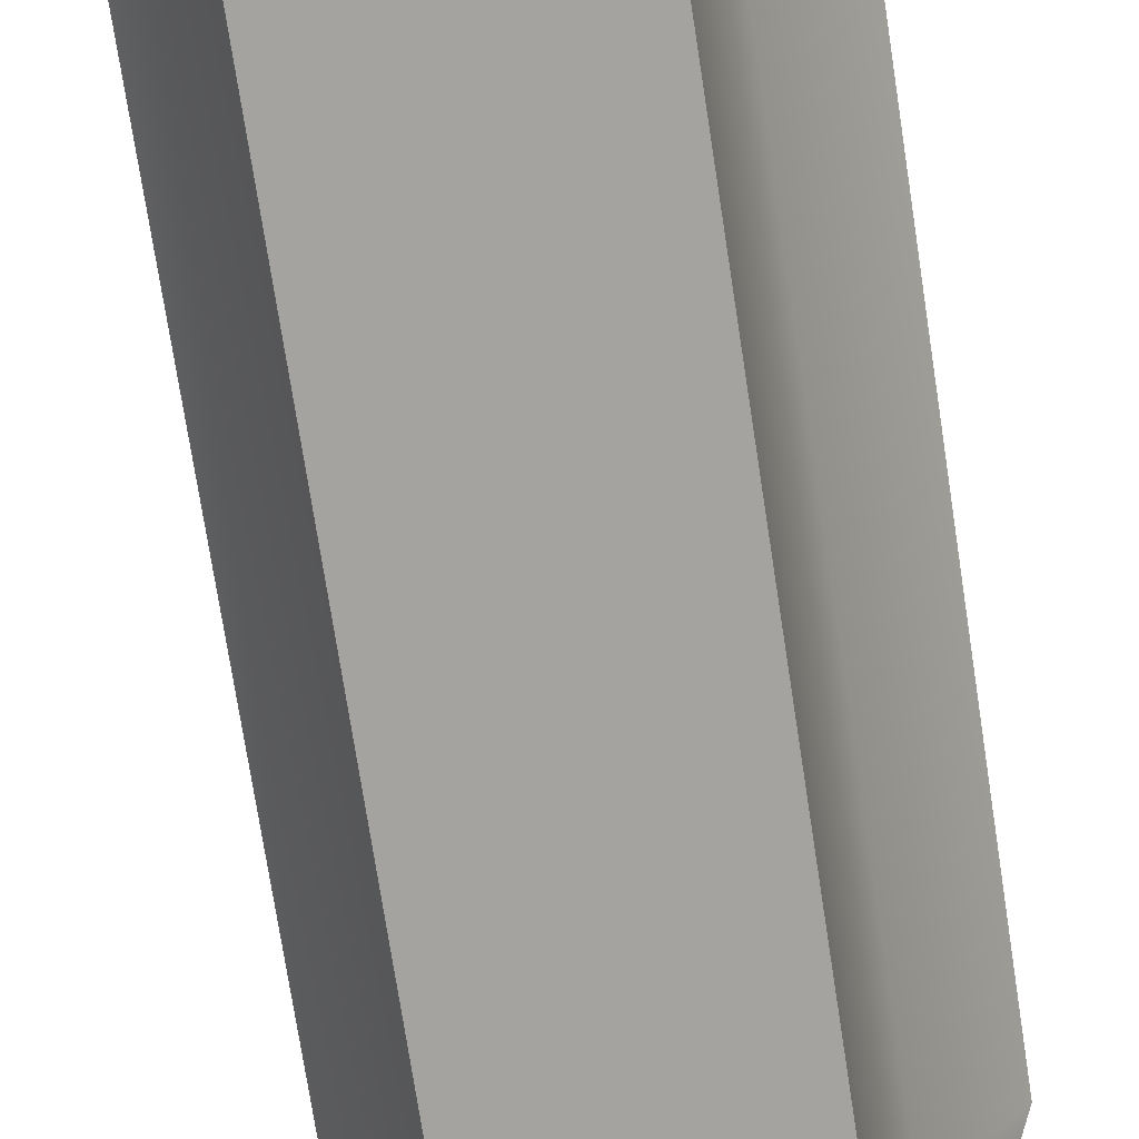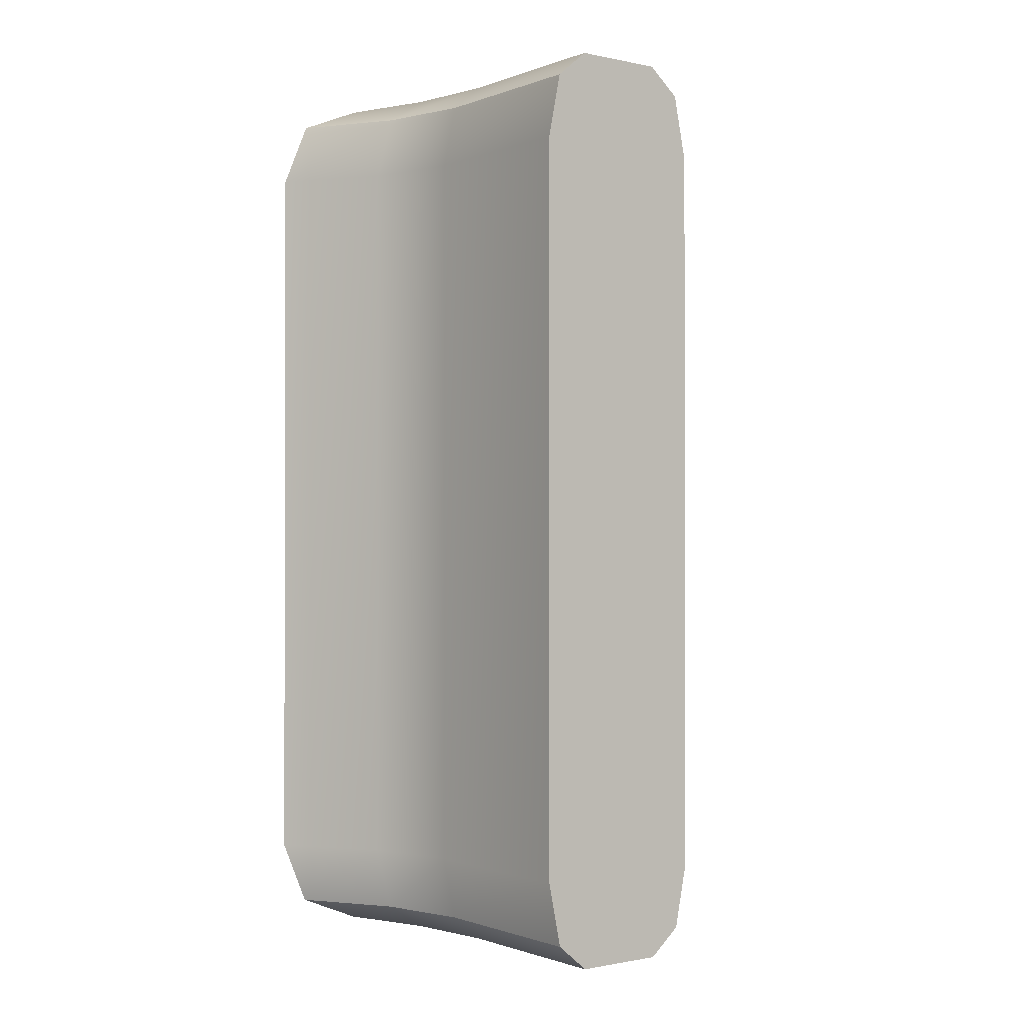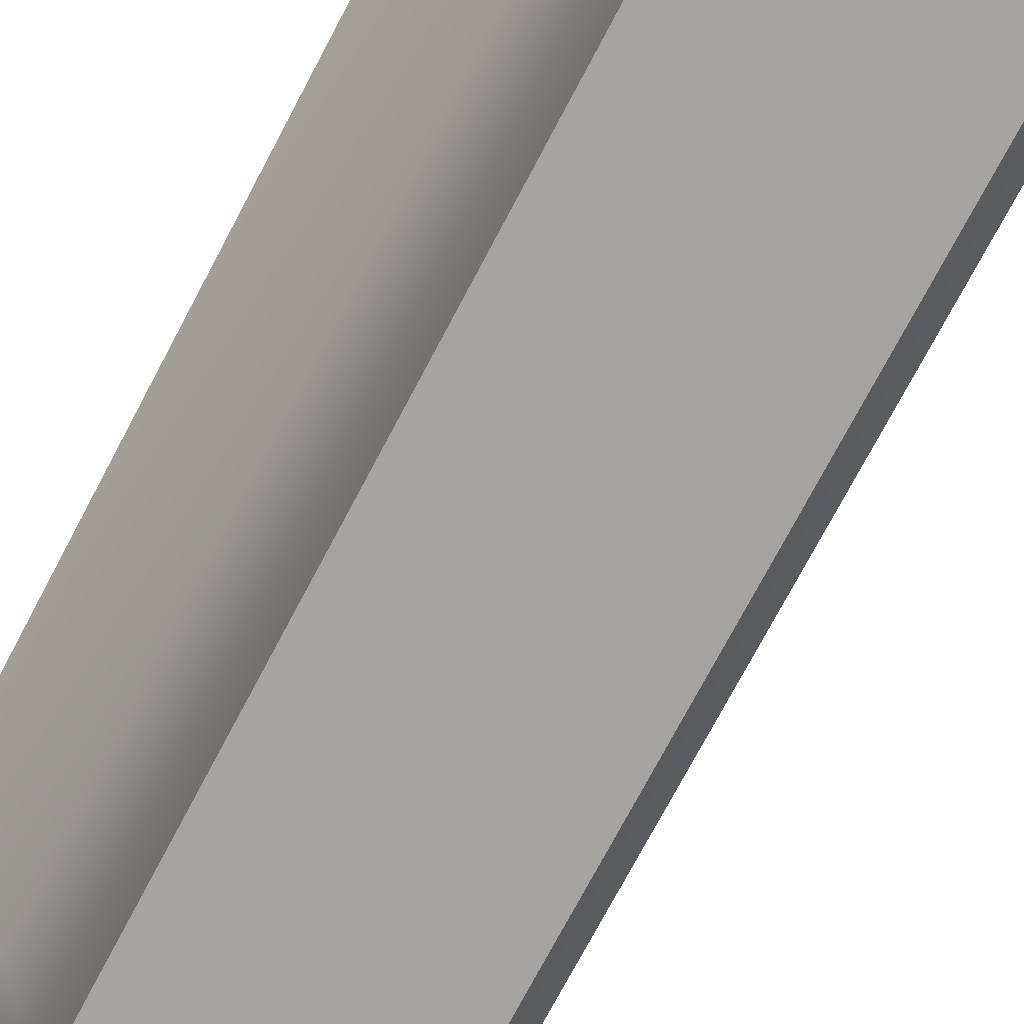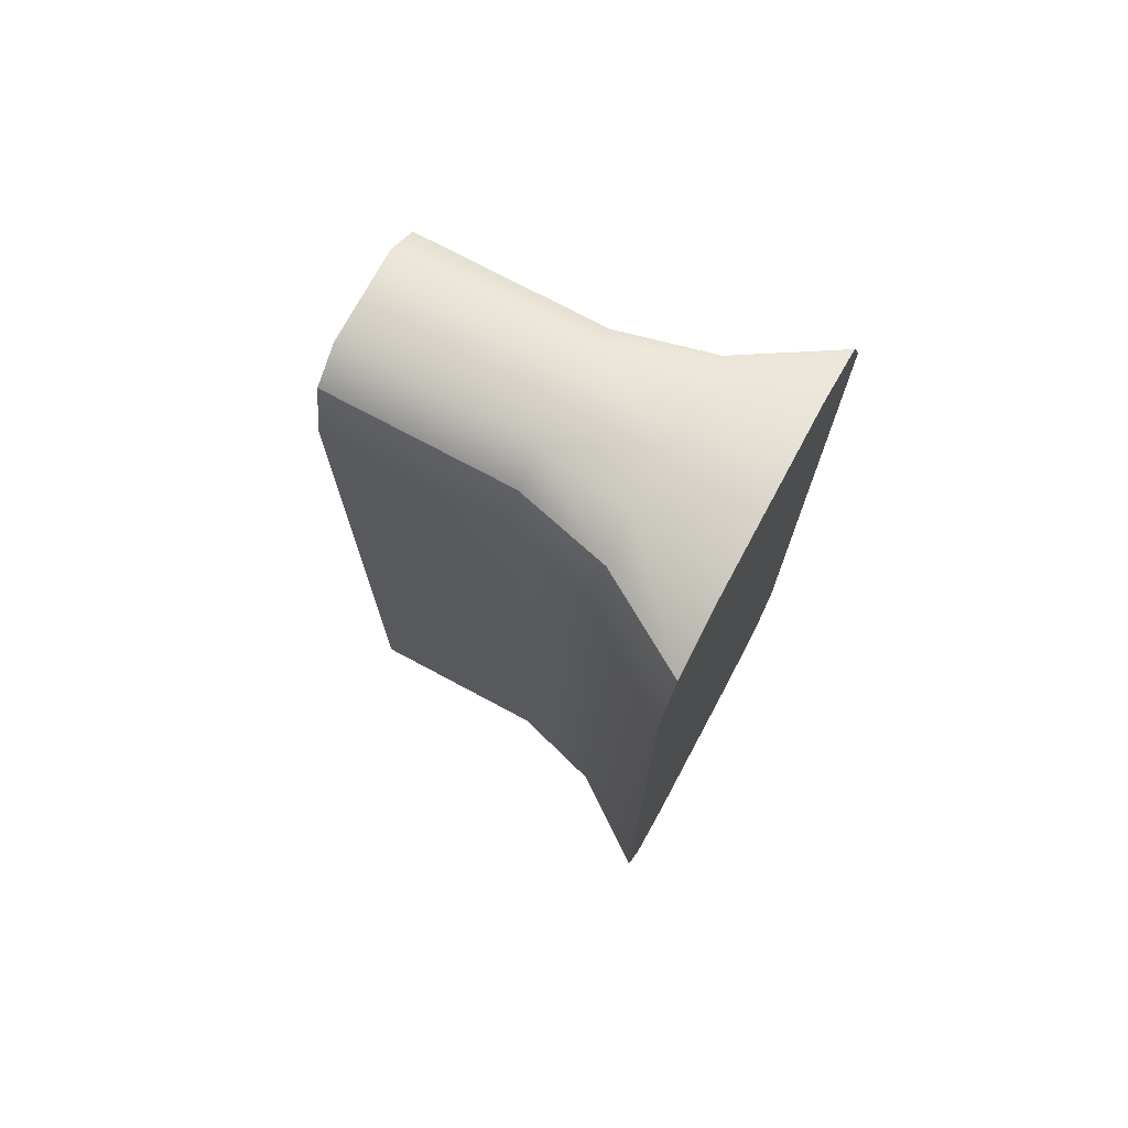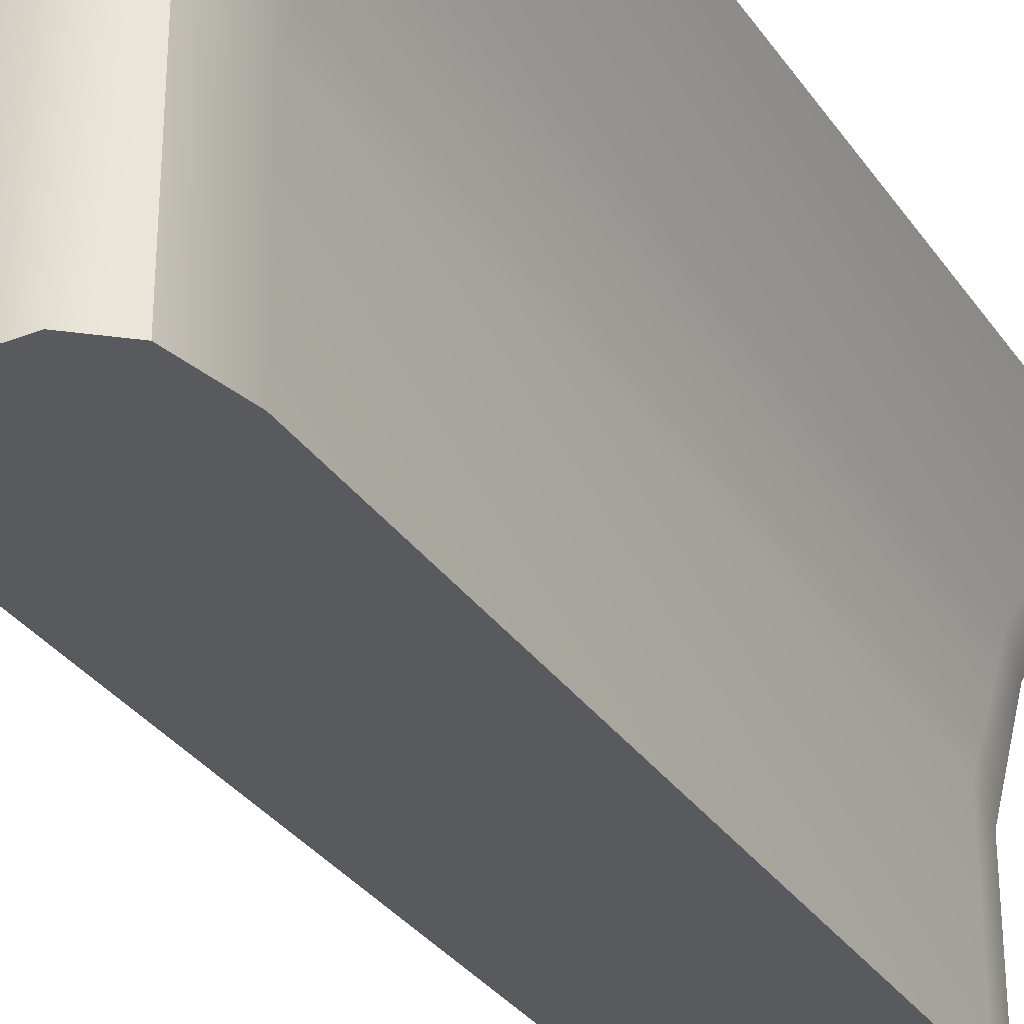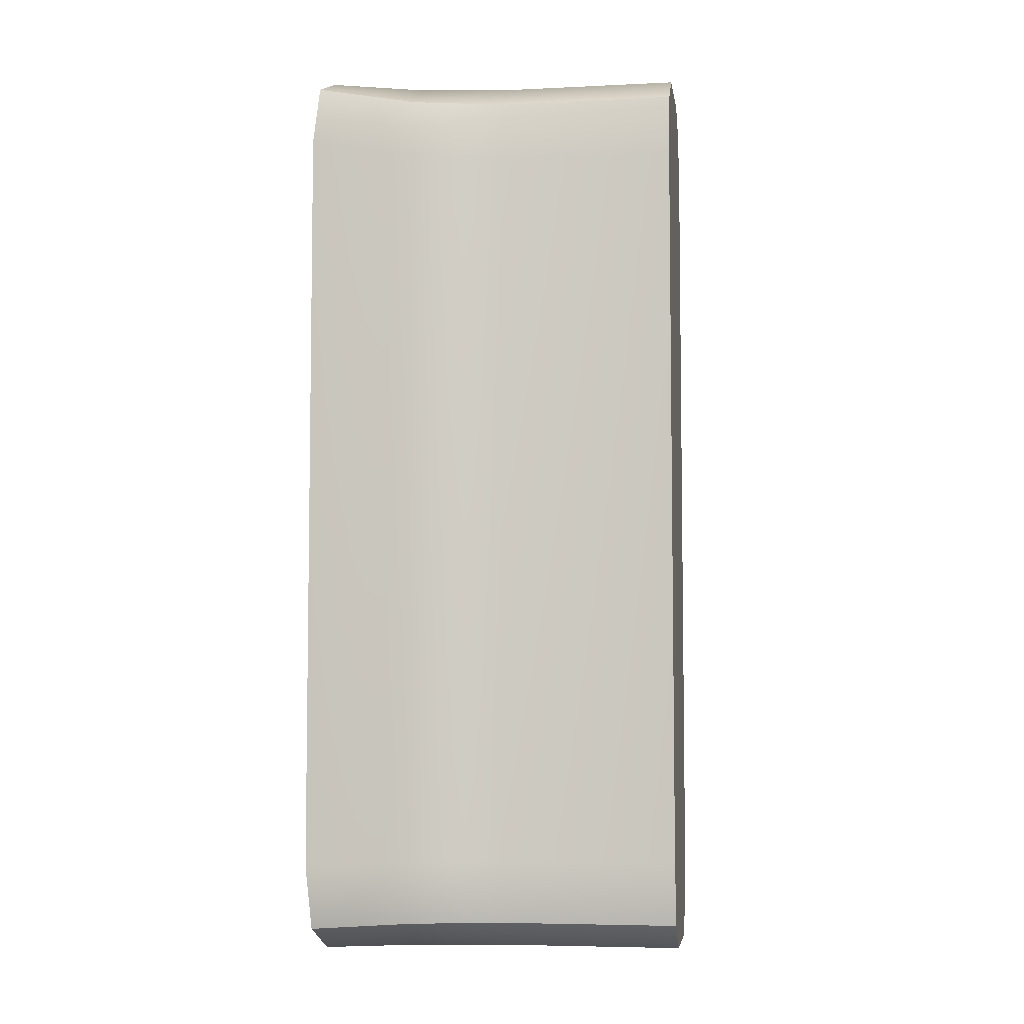
<metadata>
{"format":"obj","ext":"obj","renderer":"f3d","projection":"perspective","resolution":1024,"background":"white","views":[{"elev":-73.0,"azim":8.7,"up":"+Y"},{"elev":-0.9,"azim":-37.1,"up":"+Z"},{"elev":-73.5,"azim":-27.8,"up":"+Y"},{"elev":73.5,"azim":118.2,"up":"+Z"},{"elev":-31.8,"azim":28.6,"up":"+Y"},{"elev":-5.5,"azim":-81.5,"up":"+Z"}]}
</metadata>
<code>
v 1.25 -2.5 5.11
v 1.067 -2.5 5.994
v 0.6251 -2.5 6.36
v 0.6251 -2.5 5.11
v 1.25 2.5 5.11
v 1.25 2.5 6.36
v 2.134 2.5 5.994
v 2.5 2.5 5.11
v 2.134 2.5 -5.994
v 1.25 2.5 -6.36
v 1.25 2.5 -5.11
v 2.5 2.5 -5.11
v 0.6251 -2.5 -5.11
v 0.6251 -2.5 -6.36
v 1.067 -2.5 -5.994
v 1.25 -2.5 -5.11
v 0.6251 0 6.36
v 1.067 0 5.994
v 1.25 0 5.11
v 1.25 0 -5.11
v 1.067 0 -5.994
v 0.6251 0 -6.36
v 0.8056 1.25 -6.36
v 1.375 1.25 -5.994
v 1.611 1.25 -5.11
v 1.611 1.25 5.11
v 1.375 1.25 5.994
v 0.8056 1.25 6.36
v 0 -2.5 5.11
v 0 -2.5 -5.11
v 0 -2.5 -6.36
v 0 0 -6.36
v 0 1.25 -6.36
v 0 2.5 -6.36
v 0 2.5 -5.11
v 0 2.5 5.11
v 0 2.5 6.36
v 0 1.25 6.36
v 0 0 6.36
v 0 -2.5 6.36
v -1.25 -2.5 5.11
v -1.067 -2.5 5.994
v -0.6251 -2.5 6.36
v -0.6251 -2.5 5.11
v -1.25 2.5 5.11
v -1.25 2.5 6.36
v -2.134 2.5 5.994
v -2.5 2.5 5.11
v -2.134 2.5 -5.994
v -1.25 2.5 -6.36
v -1.25 2.5 -5.11
v -2.5 2.5 -5.11
v -0.6251 -2.5 -5.11
v -0.6251 -2.5 -6.36
v -1.067 -2.5 -5.994
v -1.25 -2.5 -5.11
v -0.6251 0 6.36
v -1.067 0 5.994
v -1.25 0 5.11
v -1.25 0 -5.11
v -1.067 0 -5.994
v -0.6251 0 -6.36
v -0.8056 1.25 -6.36
v -1.375 1.25 -5.994
v -1.611 1.25 -5.11
v -1.611 1.25 5.11
v -1.375 1.25 5.994
v -0.8056 1.25 6.36
g polySurface14
f 3 40 29 4
f 16 1 4 13
f 17 18 27 28
f 18 19 26 27
f 6 5 36 37
f 11 5 8 12
f 11 10 34 35
f 23 24 21 22
f 24 25 20 21
f 14 13 30 31
f 38 39 17 28
f 35 36 5 11
f 32 33 23 22
f 29 30 13 4
f 19 20 25 26
f 3 4 1 2
f 7 8 5 6
f 9 10 11 12
f 15 16 13 14
f 39 40 3 17
f 3 2 18 17
f 2 1 19 18
f 1 16 20 19
f 21 20 16 15
f 22 21 15 14
f 31 32 22 14
f 33 34 10 23
f 10 9 24 23
f 9 12 25 24
f 26 25 12 8
f 27 26 8 7
f 28 27 7 6
f 37 38 28 6
f 44 29 40 43
f 53 44 41 56
f 57 68 67 58
f 58 67 66 59
f 46 37 36 45
f 52 48 45 51
f 51 35 34 50
f 63 62 61 64
f 64 61 60 65
f 54 31 30 53
f 38 68 57 39
f 35 51 45 36
f 32 62 63 33
f 29 44 53 30
f 59 66 65 60
f 44 43 42 41
f 47 46 45 48
f 49 52 51 50
f 55 54 53 56
f 39 57 43 40
f 43 57 58 42
f 42 58 59 41
f 41 59 60 56
f 61 55 56 60
f 62 54 55 61
f 31 54 62 32
f 33 63 50 34
f 50 63 64 49
f 49 64 65 52
f 66 48 52 65
f 67 47 48 66
f 68 46 47 67
f 37 46 68 38

</code>
